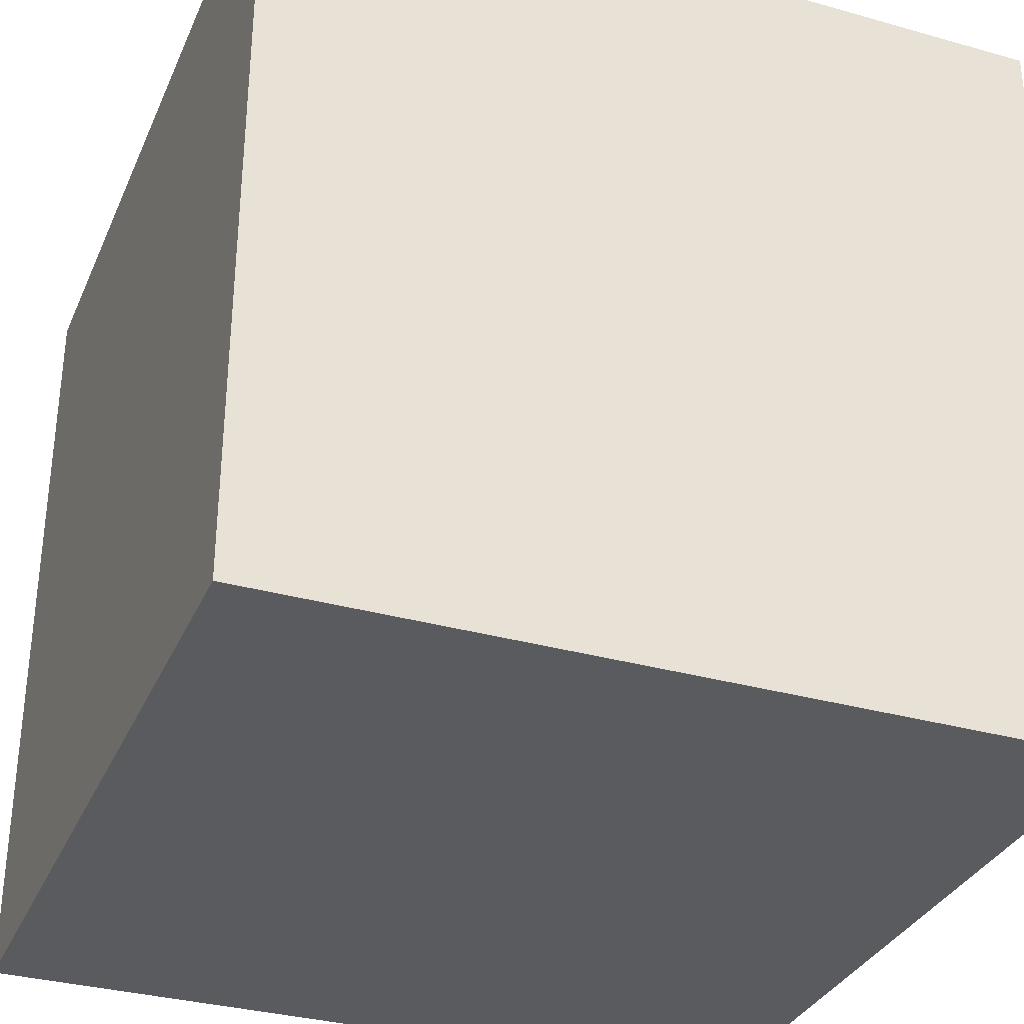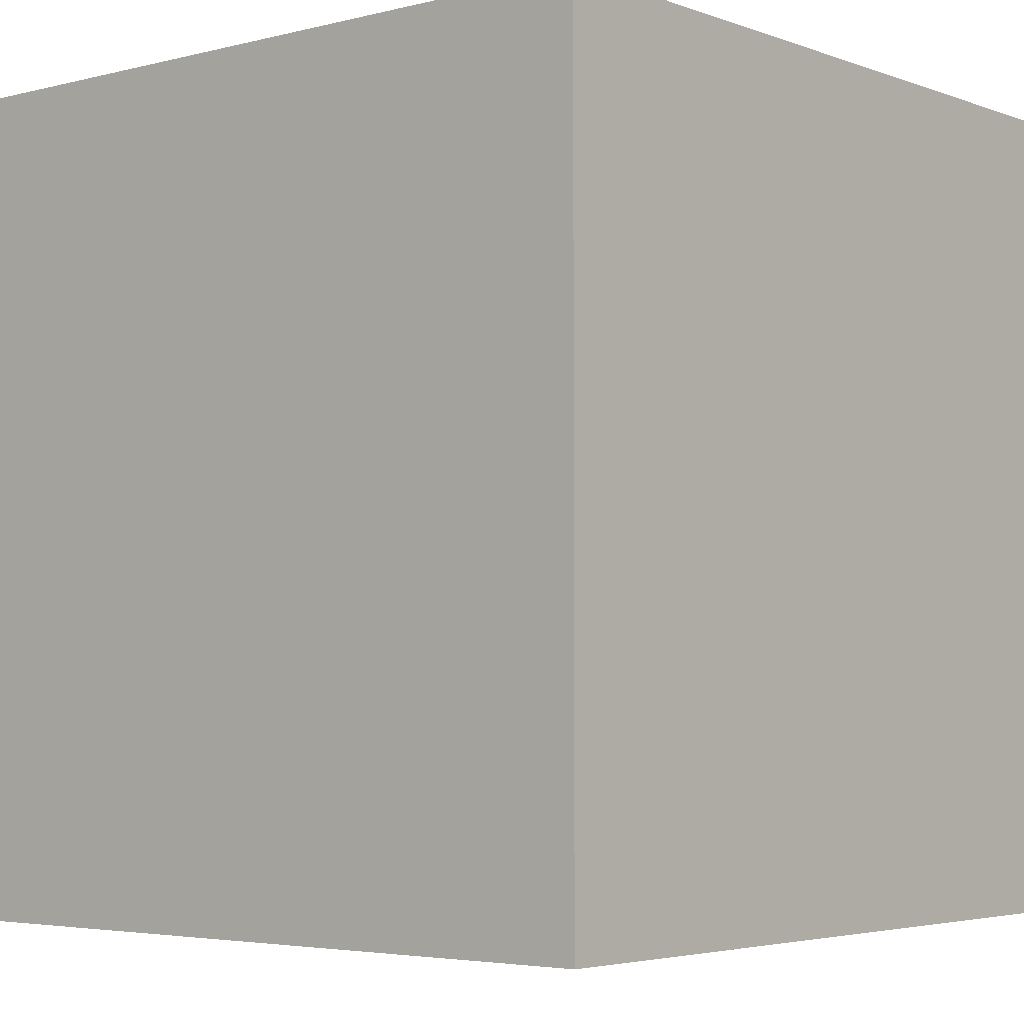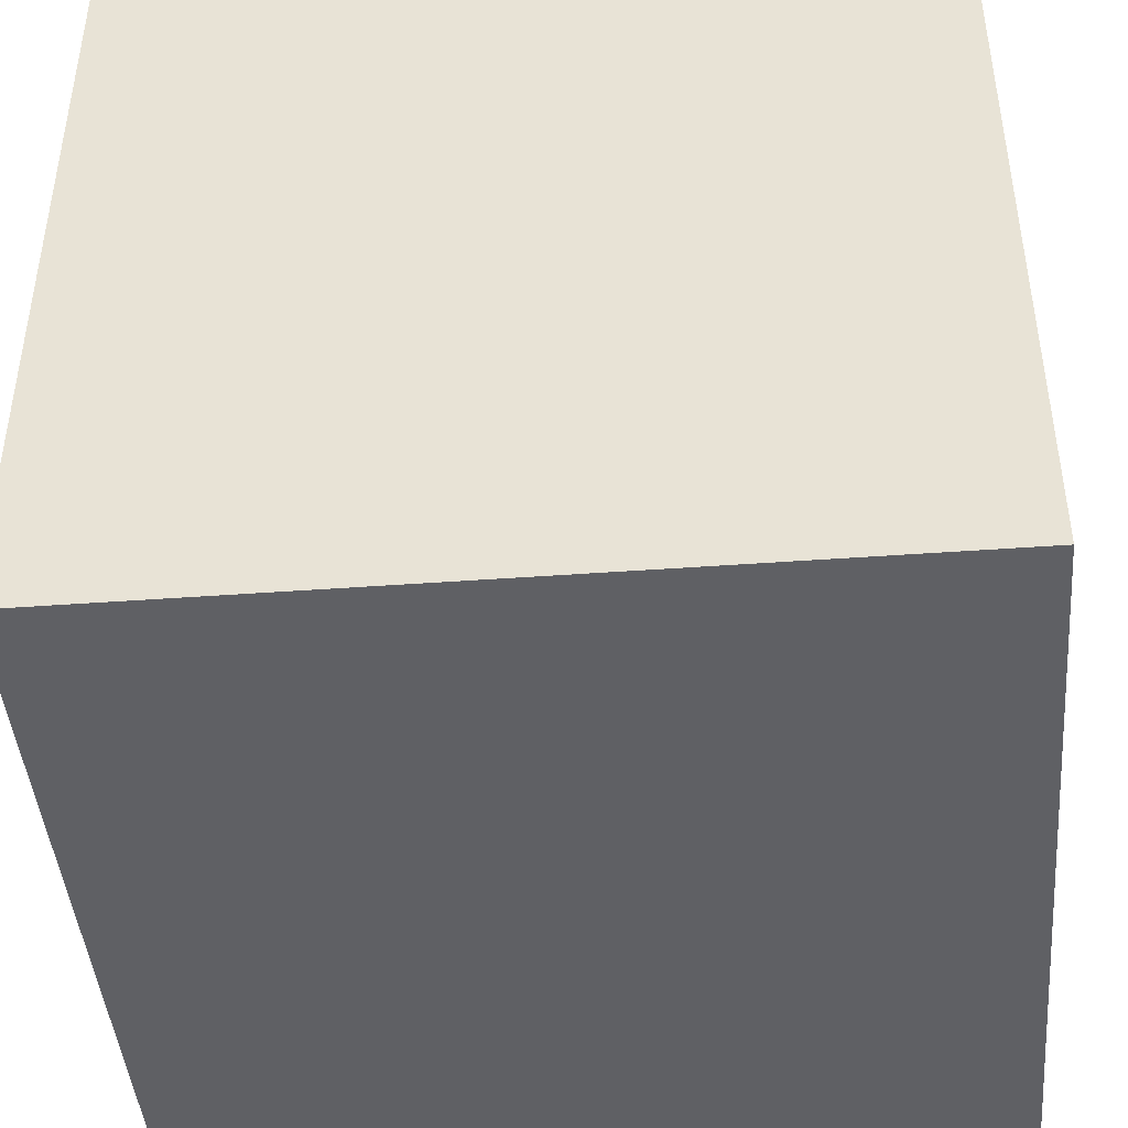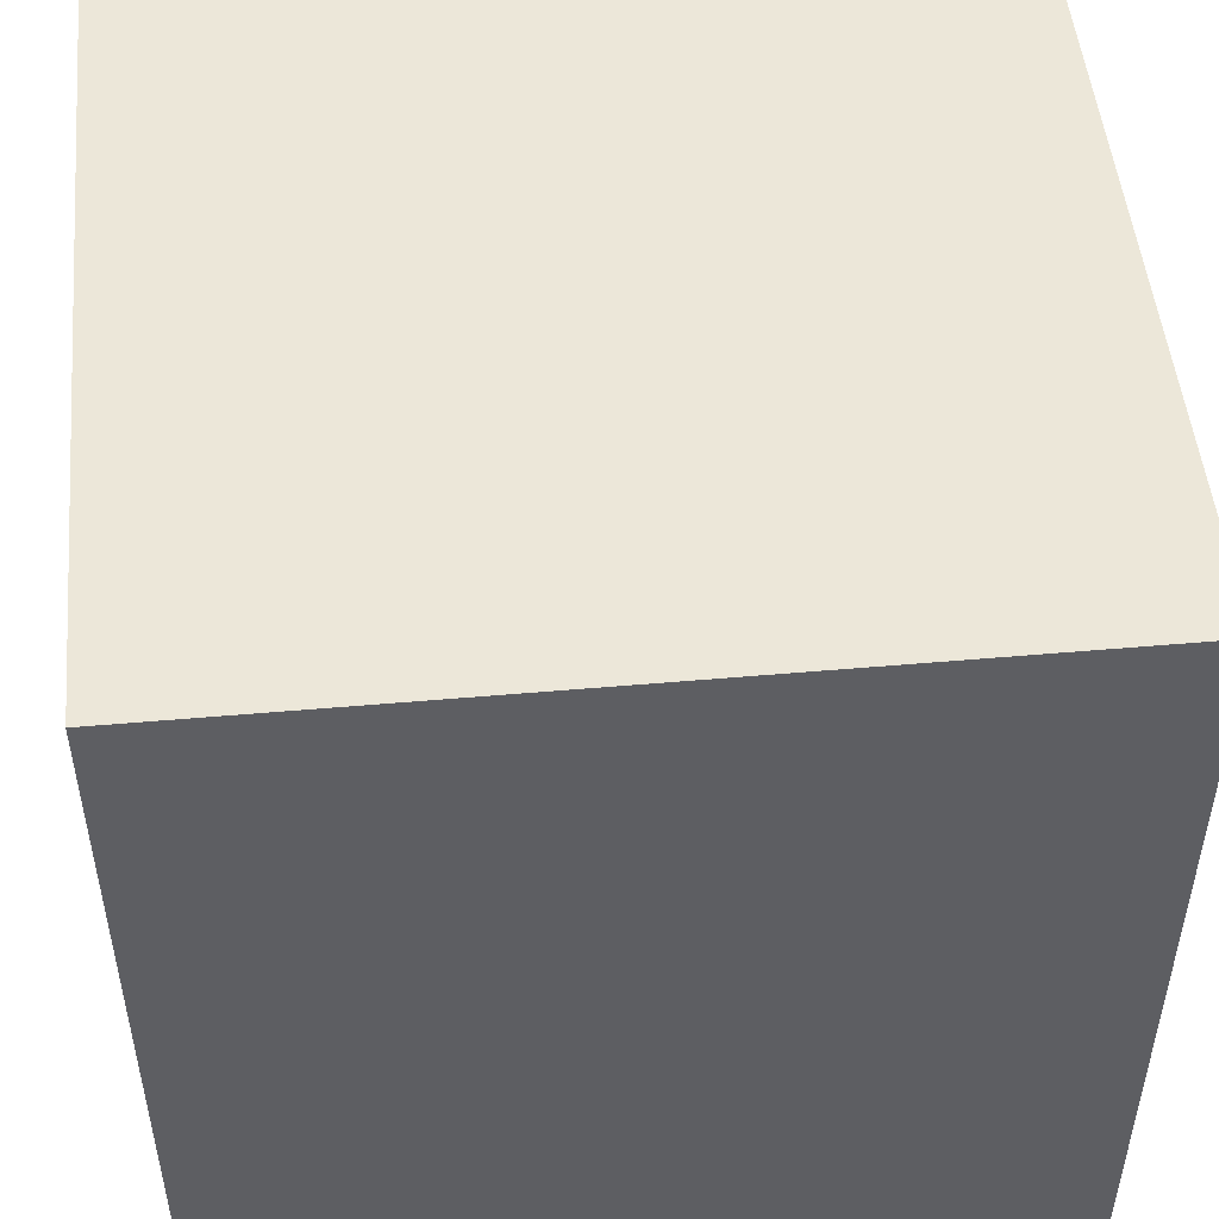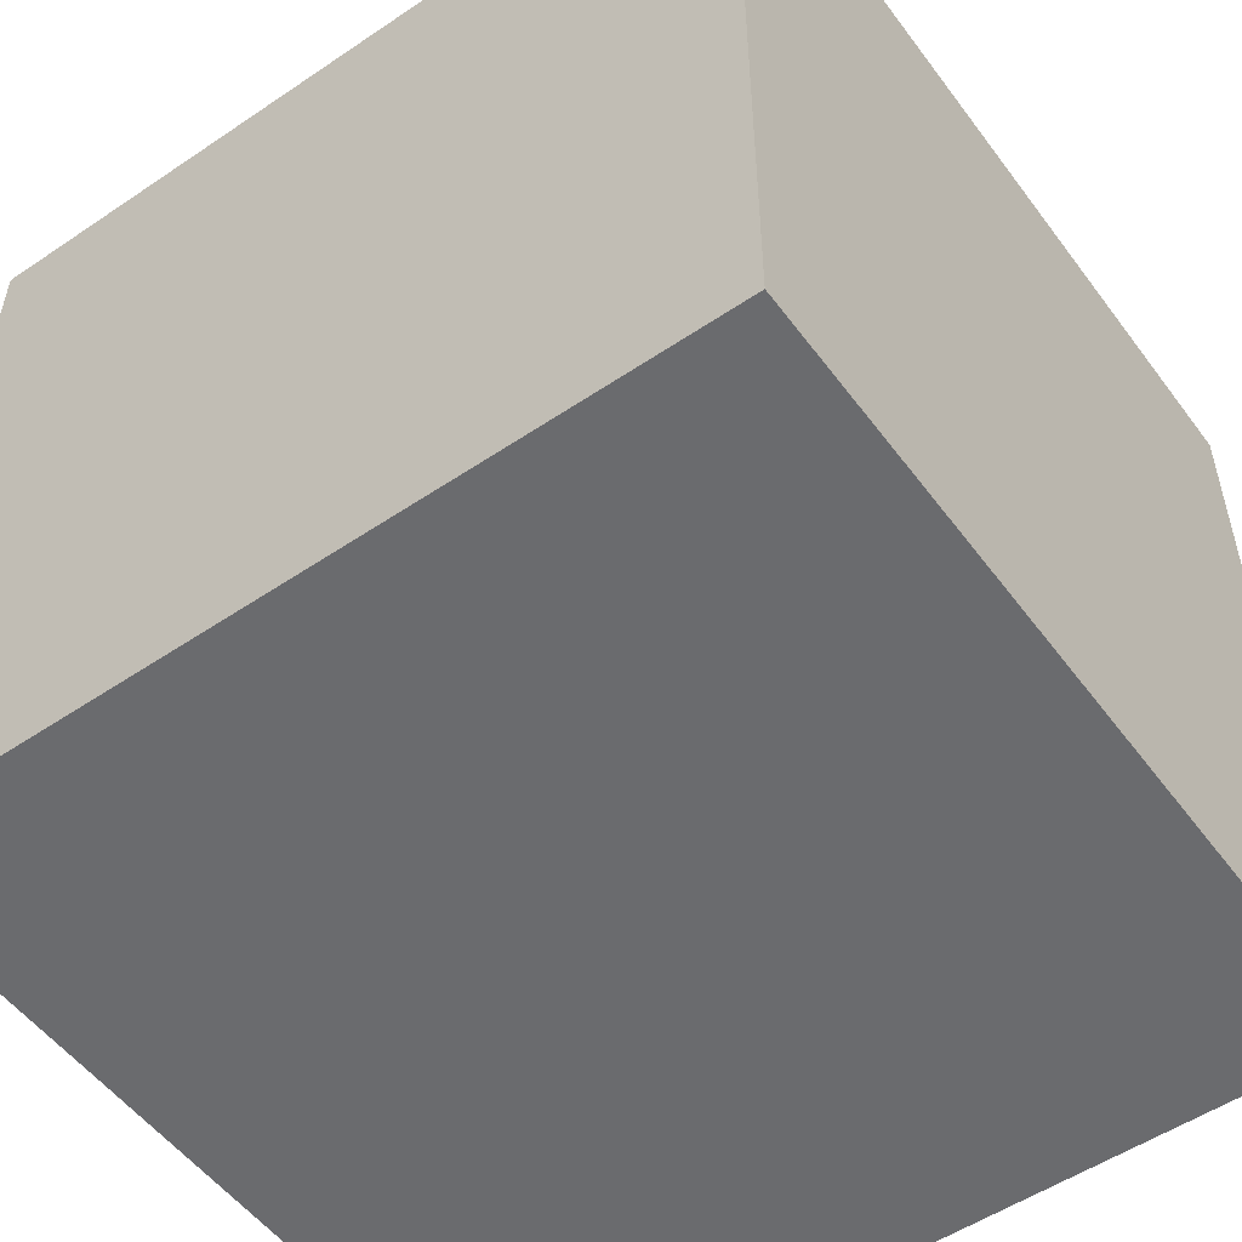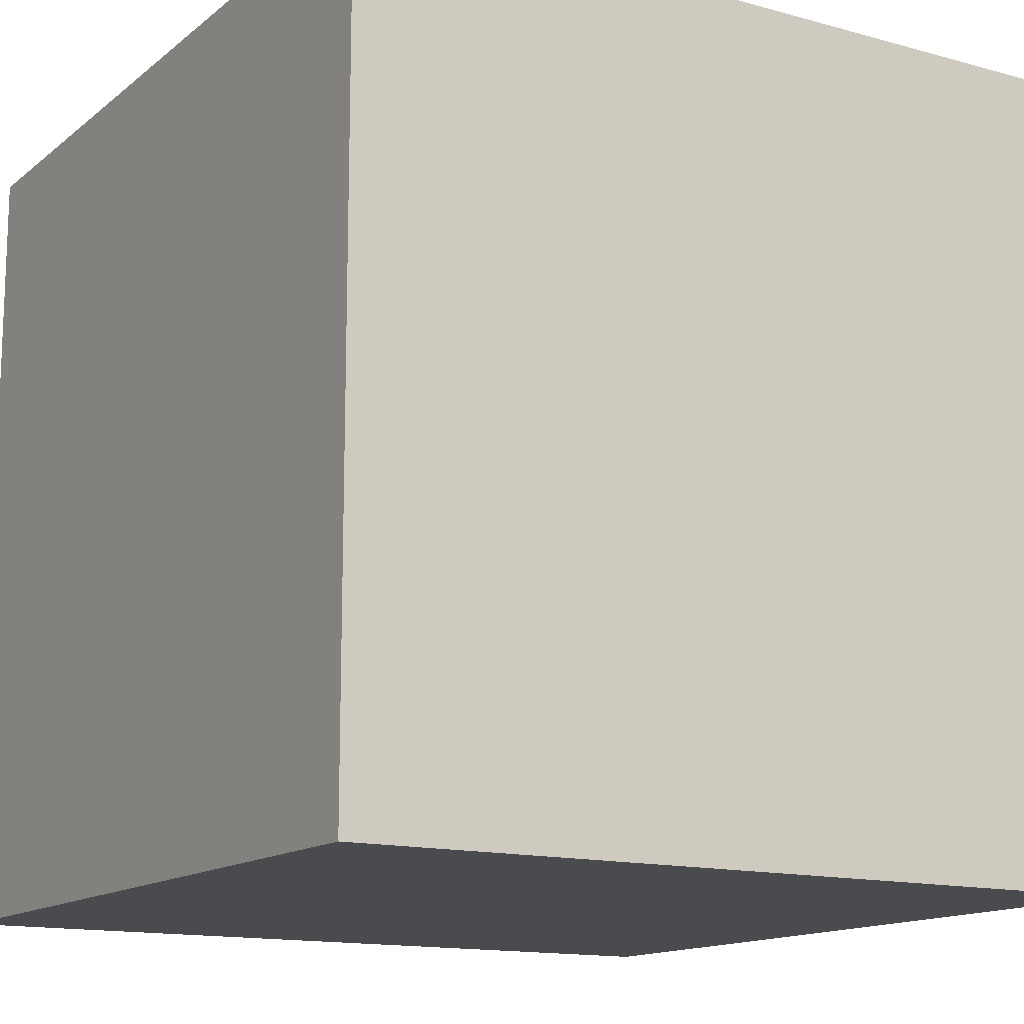
<metadata>
{"format":"obj","ext":"obj","renderer":"f3d","projection":"perspective","resolution":1024,"background":"white","views":[{"elev":-33.1,"azim":-21.2,"up":"+Y"},{"elev":-4.0,"azim":40.0,"up":"+Z"},{"elev":-44.1,"azim":-85.1,"up":"+Z"},{"elev":50.1,"azim":84.5,"up":"+Y"},{"elev":-53.3,"azim":35.8,"up":"+Y"},{"elev":-14.1,"azim":58.7,"up":"+Z"}]}
</metadata>
<code>
v -0.5 -0.5 -0.5
v -0.5 -0.5  0.5
v -0.5  0.5 -0.5
v -0.5  0.5  0.5
v  0.5 -0.5 -0.5
v  0.5 -0.5  0.5
v  0.5  0.5 -0.5
v  0.5  0.5  0.5
f 1 2 3
f 2 4 3
f 8 2 6
f 8 4 2
f 6 7 8
f 6 5 7
f 1 3 7
f 1 7 5
f 1 5 2
f 2 5 6
f 3 4 7
f 4 8 7

</code>
